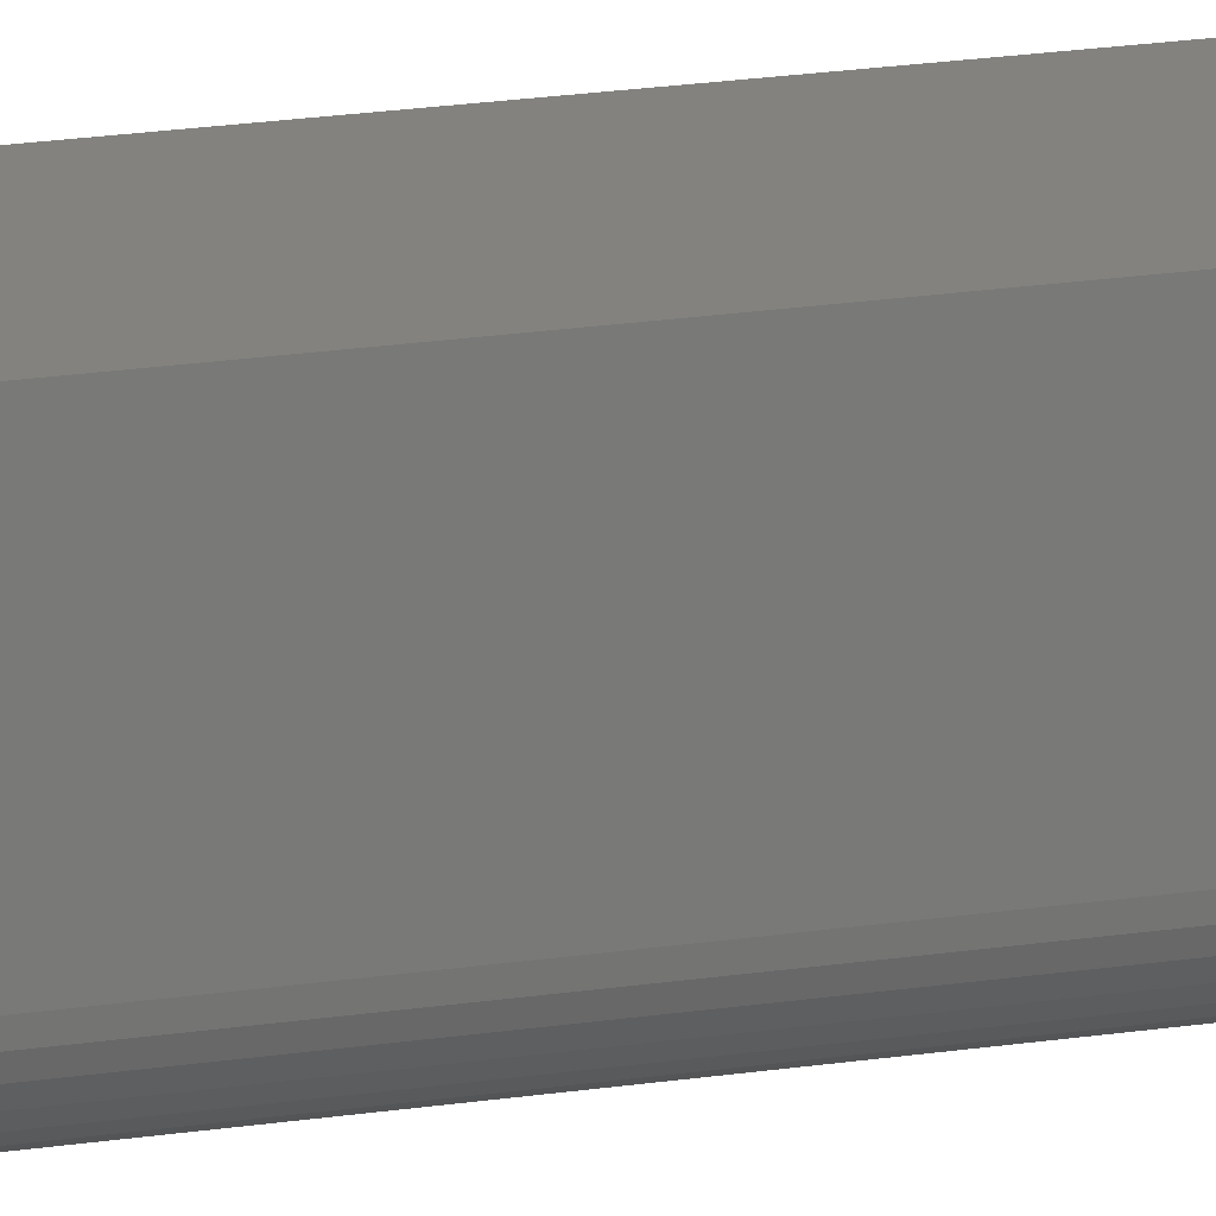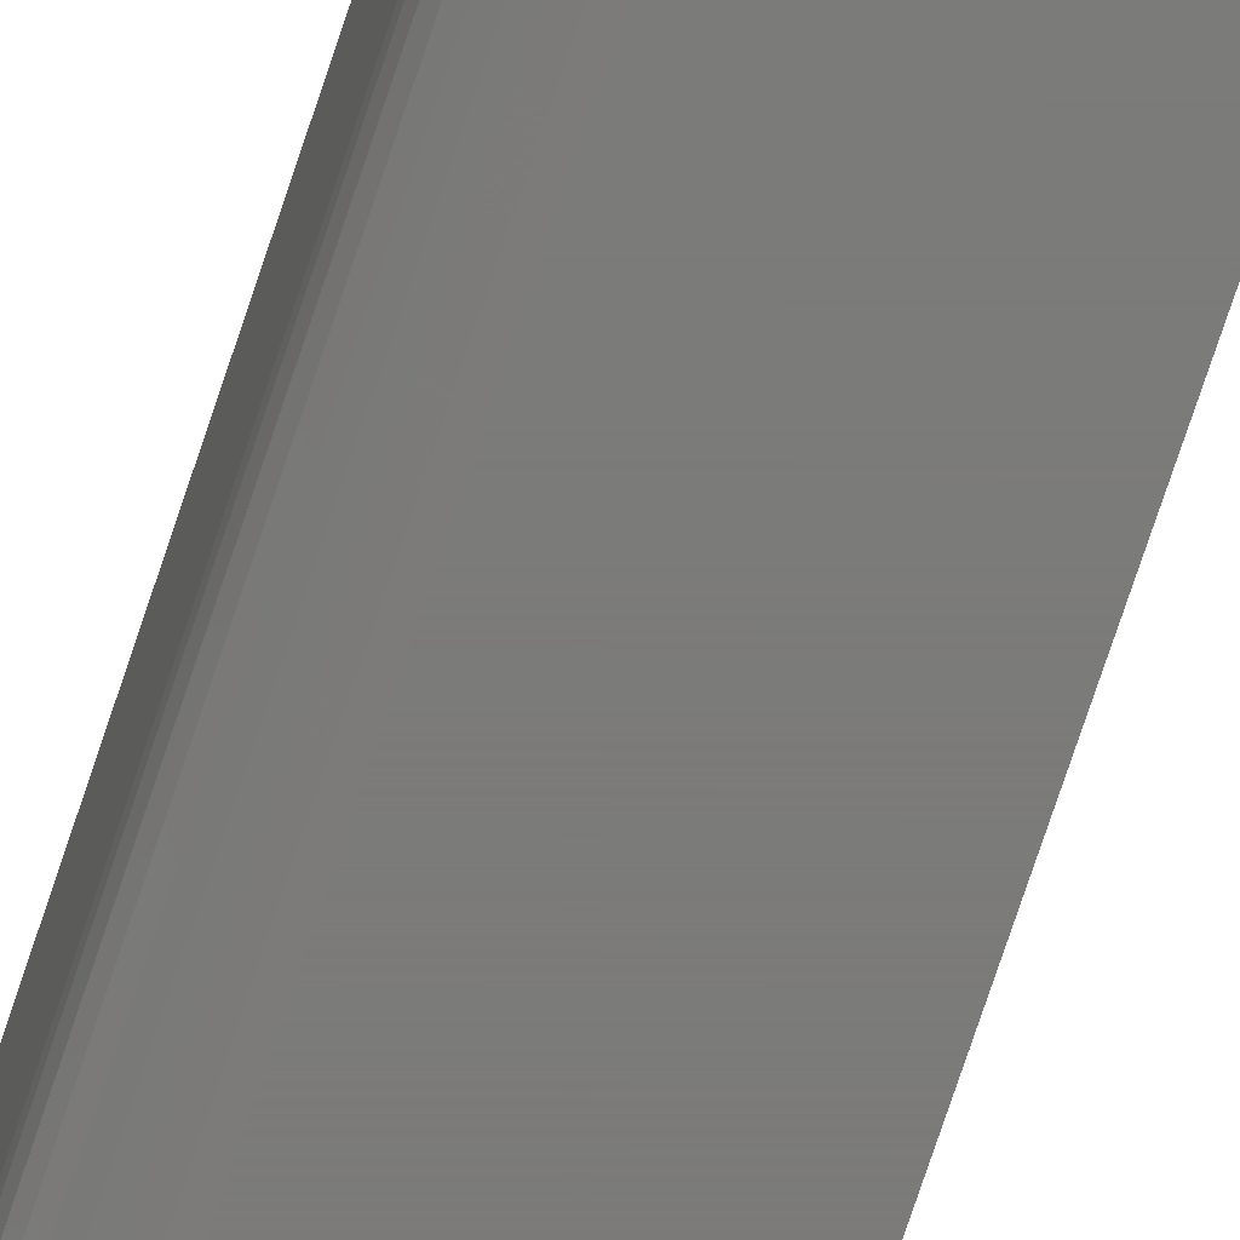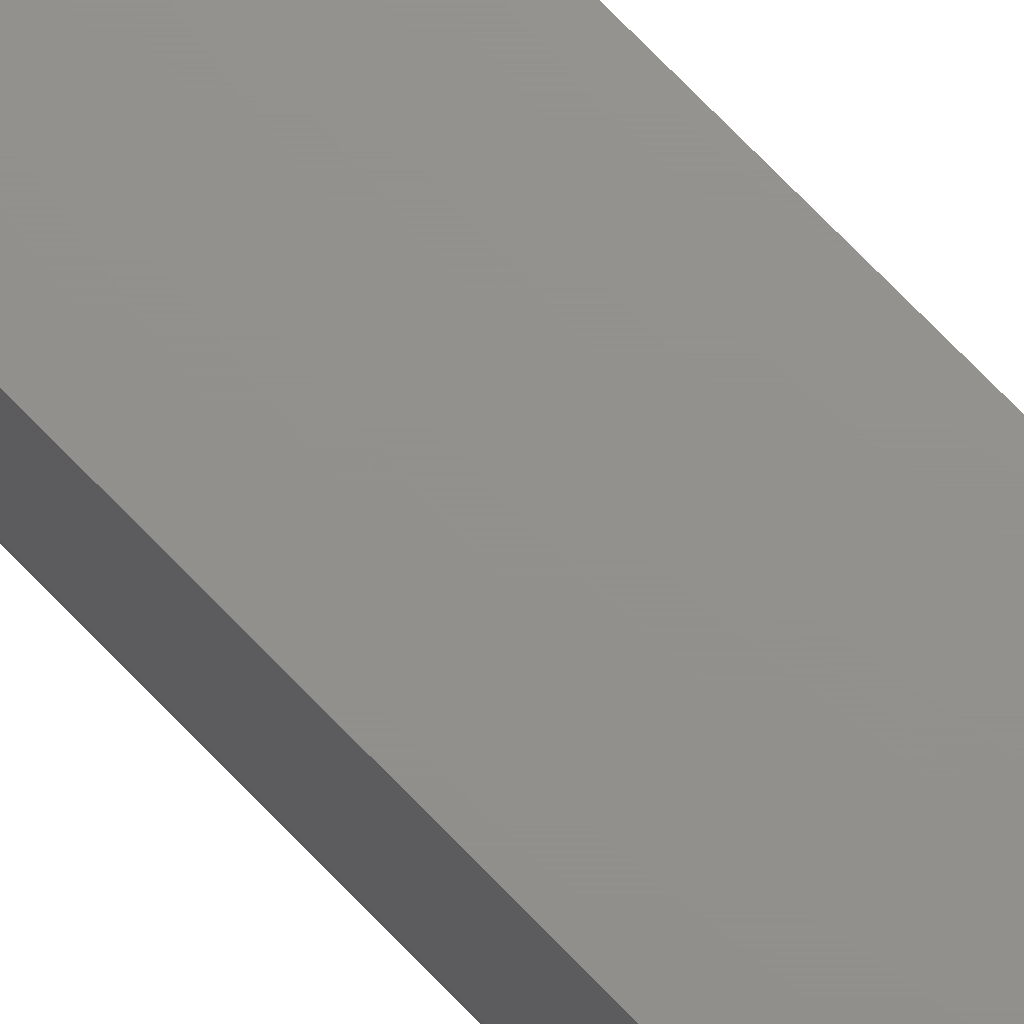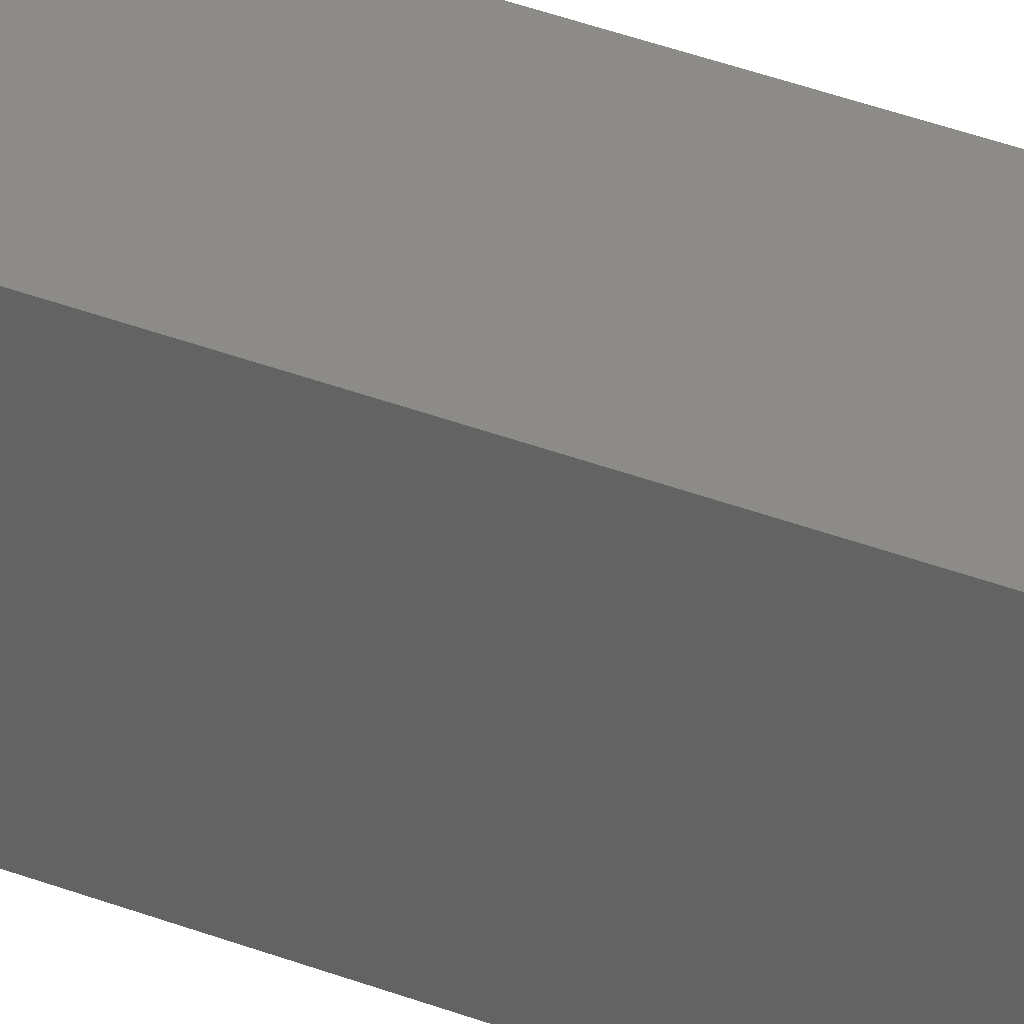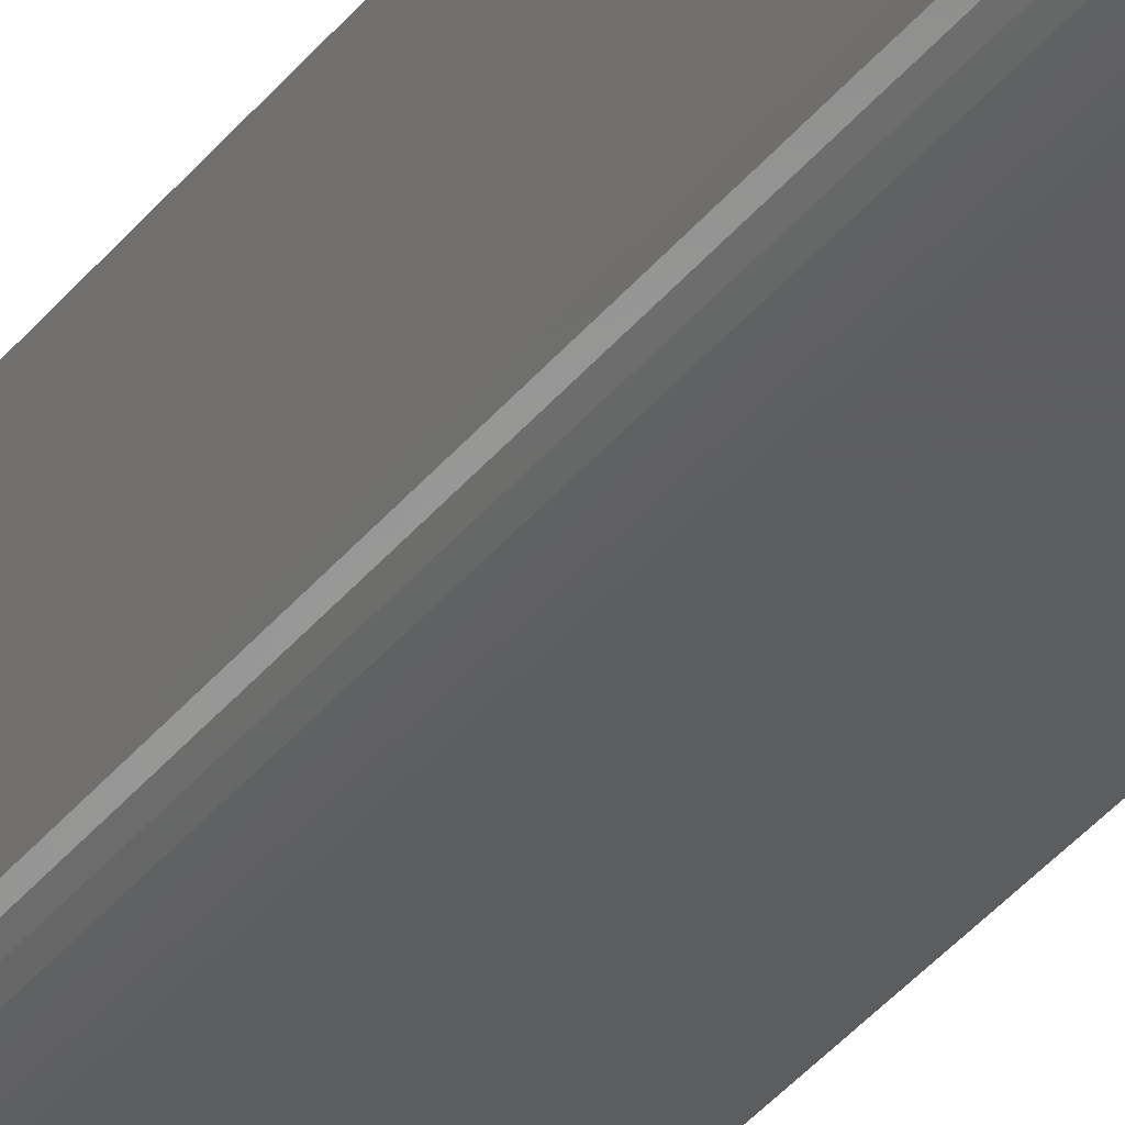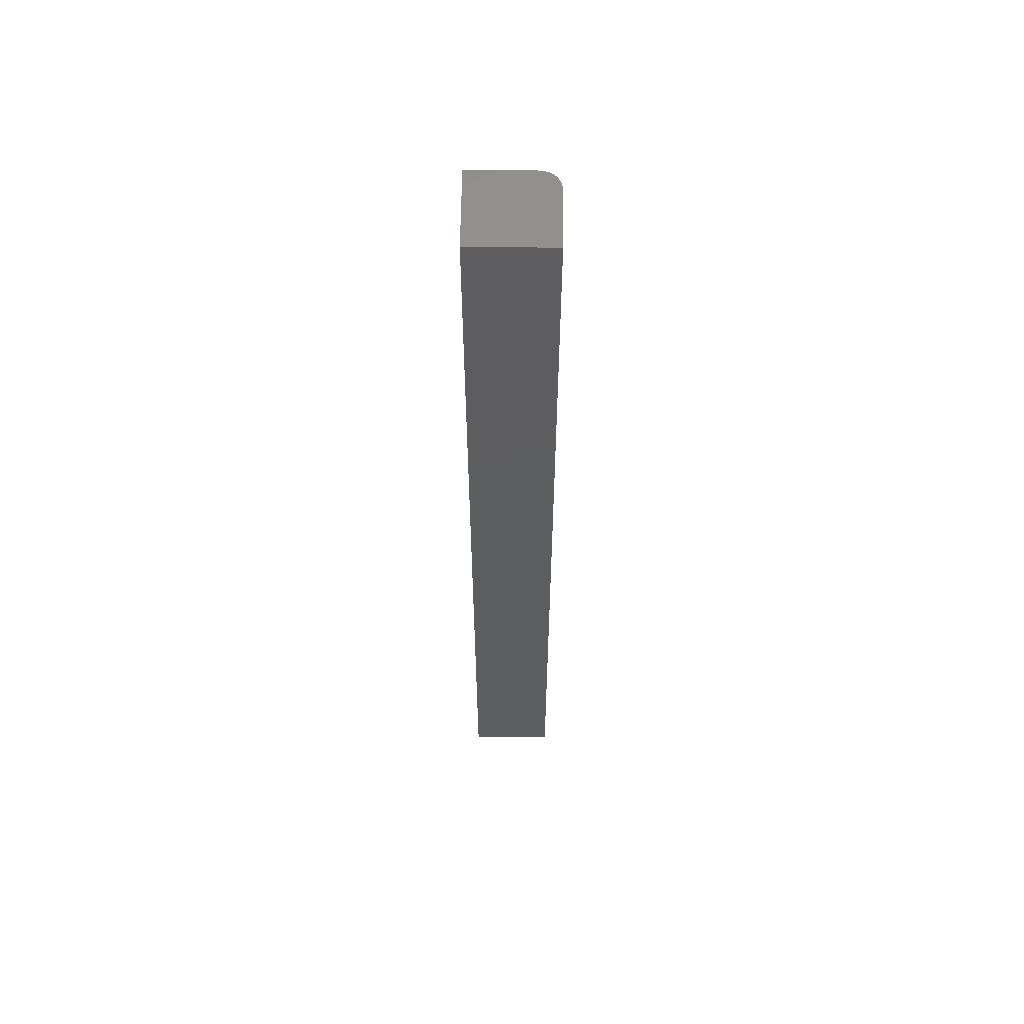
<metadata>
{"format":"stl","ext":"stl","renderer":"f3d","projection":"perspective","resolution":1024,"background":"white","views":[{"elev":16.5,"azim":-109.0,"up":"+Z"},{"elev":-73.9,"azim":-18.3,"up":"+Z"},{"elev":72.0,"azim":-43.9,"up":"+Z"},{"elev":33.7,"azim":118.5,"up":"+Z"},{"elev":-32.1,"azim":-30.0,"up":"+Z"},{"elev":58.0,"azim":90.6,"up":"+Y"}]}
</metadata>
<code>
# stl→obj: 24 verts, 44 faces
v 0.02138 -0.75 0.005757
v 0.07237 -0.75 0.005757
v 0.006946 -0.75 0.0154
v 0.07237 -0.75 0.07237
v 0.005757 -0.75 0.07237
v 0.005757 -0.75 0.02138
v 0.006057 -0.75 0.01833
v 0.01833 -0.75 0.006057
v 0.00839 -0.75 0.0127
v 0.01033 -0.75 0.01033
v 0.0127 -0.75 0.00839
v 0.0154 -0.75 0.006946
v 0.006946 0 0.0154
v 0.07237 0 0.005757
v 0.02138 0 0.005757
v 0.07237 0 0.07237
v 0.006057 0 0.01833
v 0.005757 0 0.02138
v 0.005757 0 0.07237
v 0.01833 0 0.006057
v 0.0154 0 0.006946
v 0.0127 0 0.00839
v 0.01033 0 0.01033
v 0.00839 0 0.0127
f 1 2 3
f 4 5 6
f 4 6 7
f 4 7 3
f 4 3 2
f 8 1 3
f 8 3 9
f 8 9 10
f 8 10 11
f 8 11 12
f 13 14 15
f 16 14 13
f 16 13 17
f 16 17 18
f 16 18 19
f 20 21 22
f 20 22 23
f 20 23 24
f 20 24 13
f 20 13 15
f 19 18 5
f 5 18 6
f 15 14 1
f 1 14 2
f 15 1 20
f 20 1 8
f 20 8 21
f 21 8 12
f 21 12 22
f 22 12 11
f 22 11 23
f 23 11 10
f 23 10 24
f 24 10 9
f 24 9 13
f 13 9 3
f 13 3 17
f 17 3 7
f 17 7 18
f 18 7 6
f 16 19 4
f 4 19 5
f 14 16 2
f 2 16 4

</code>
